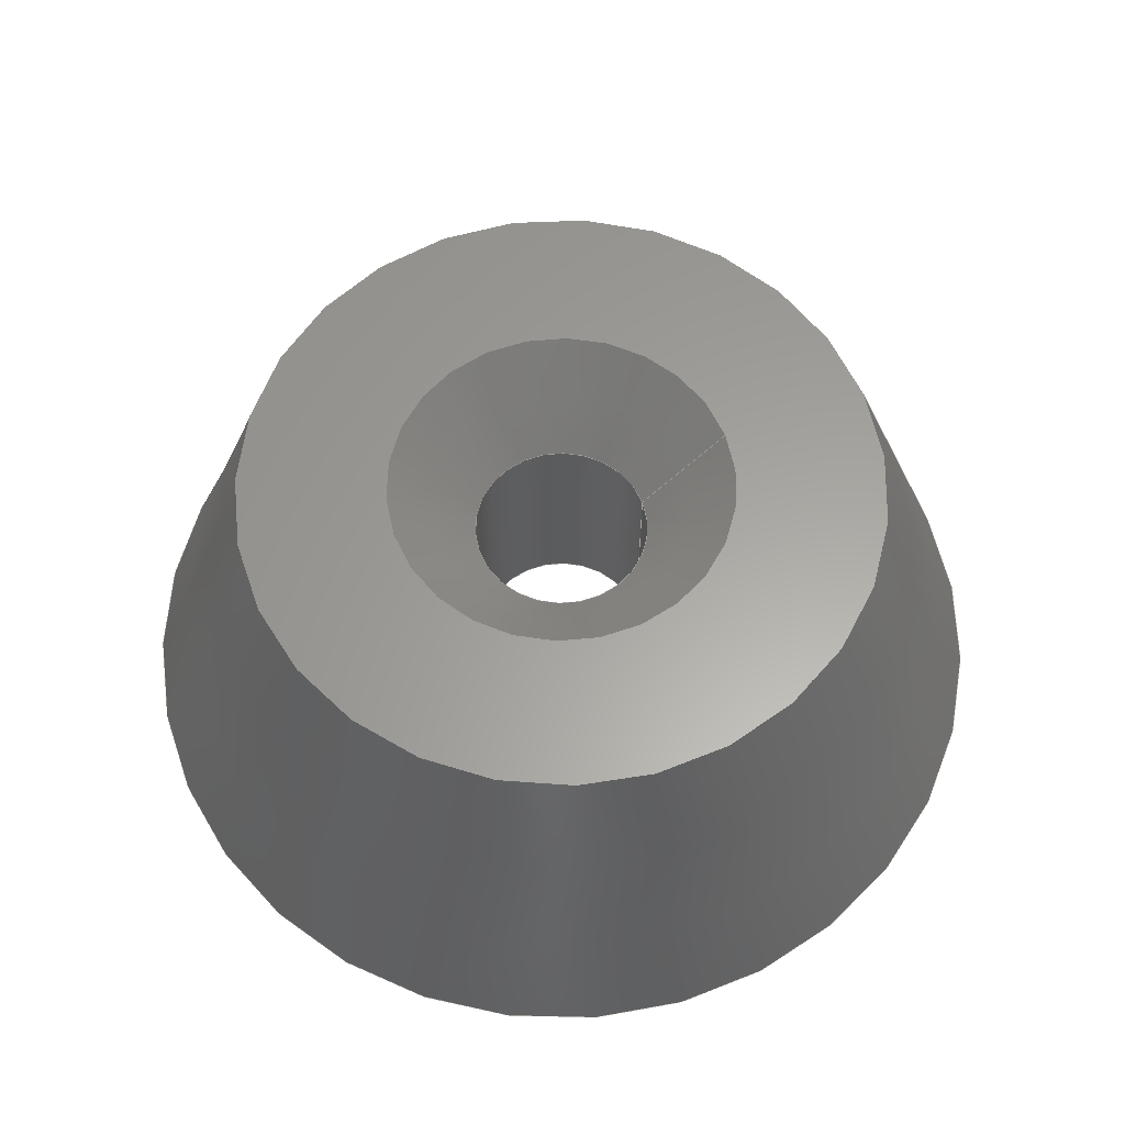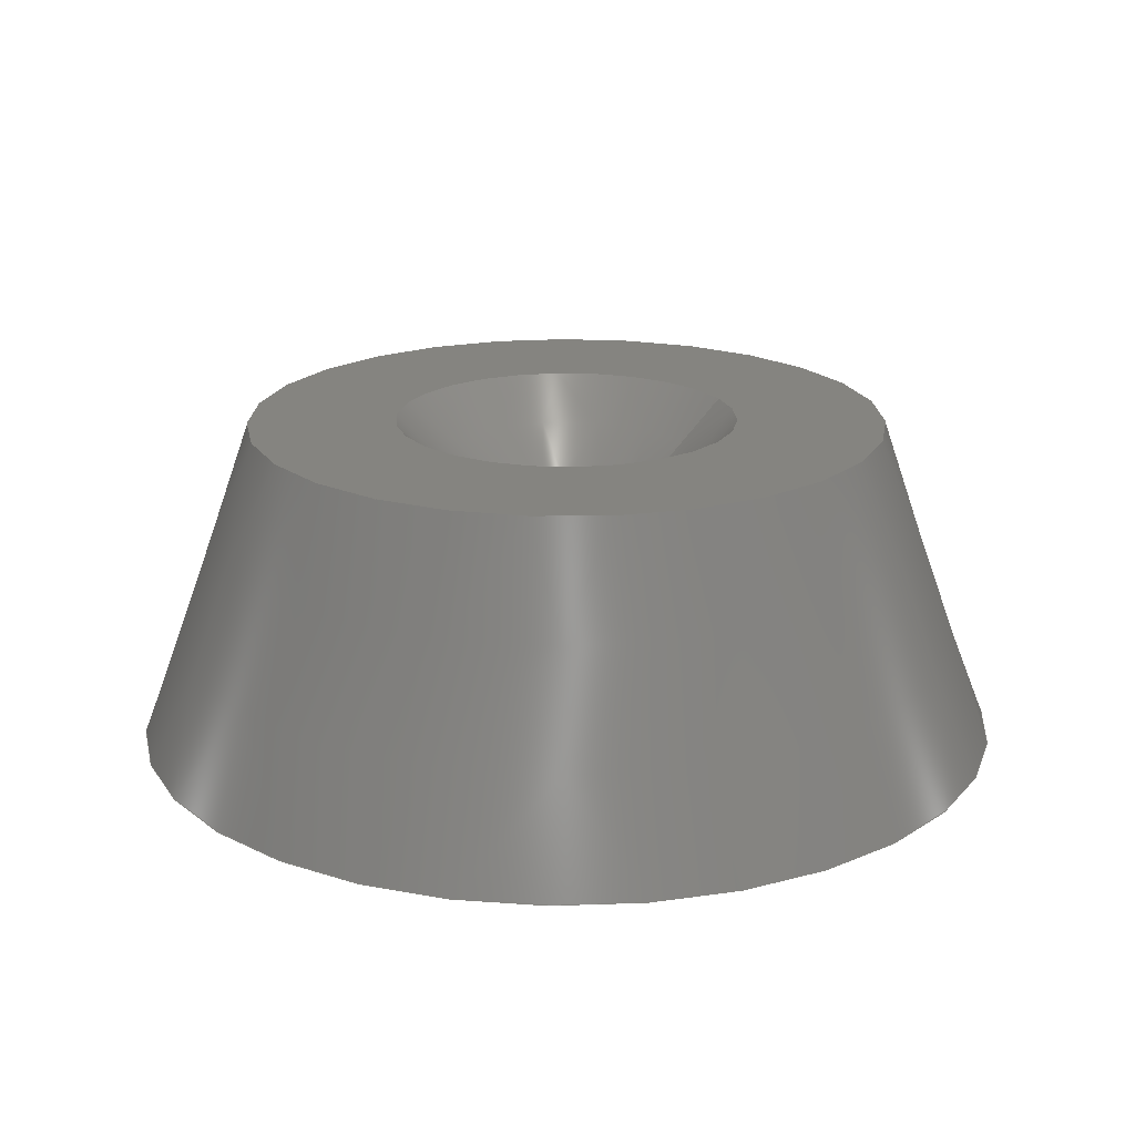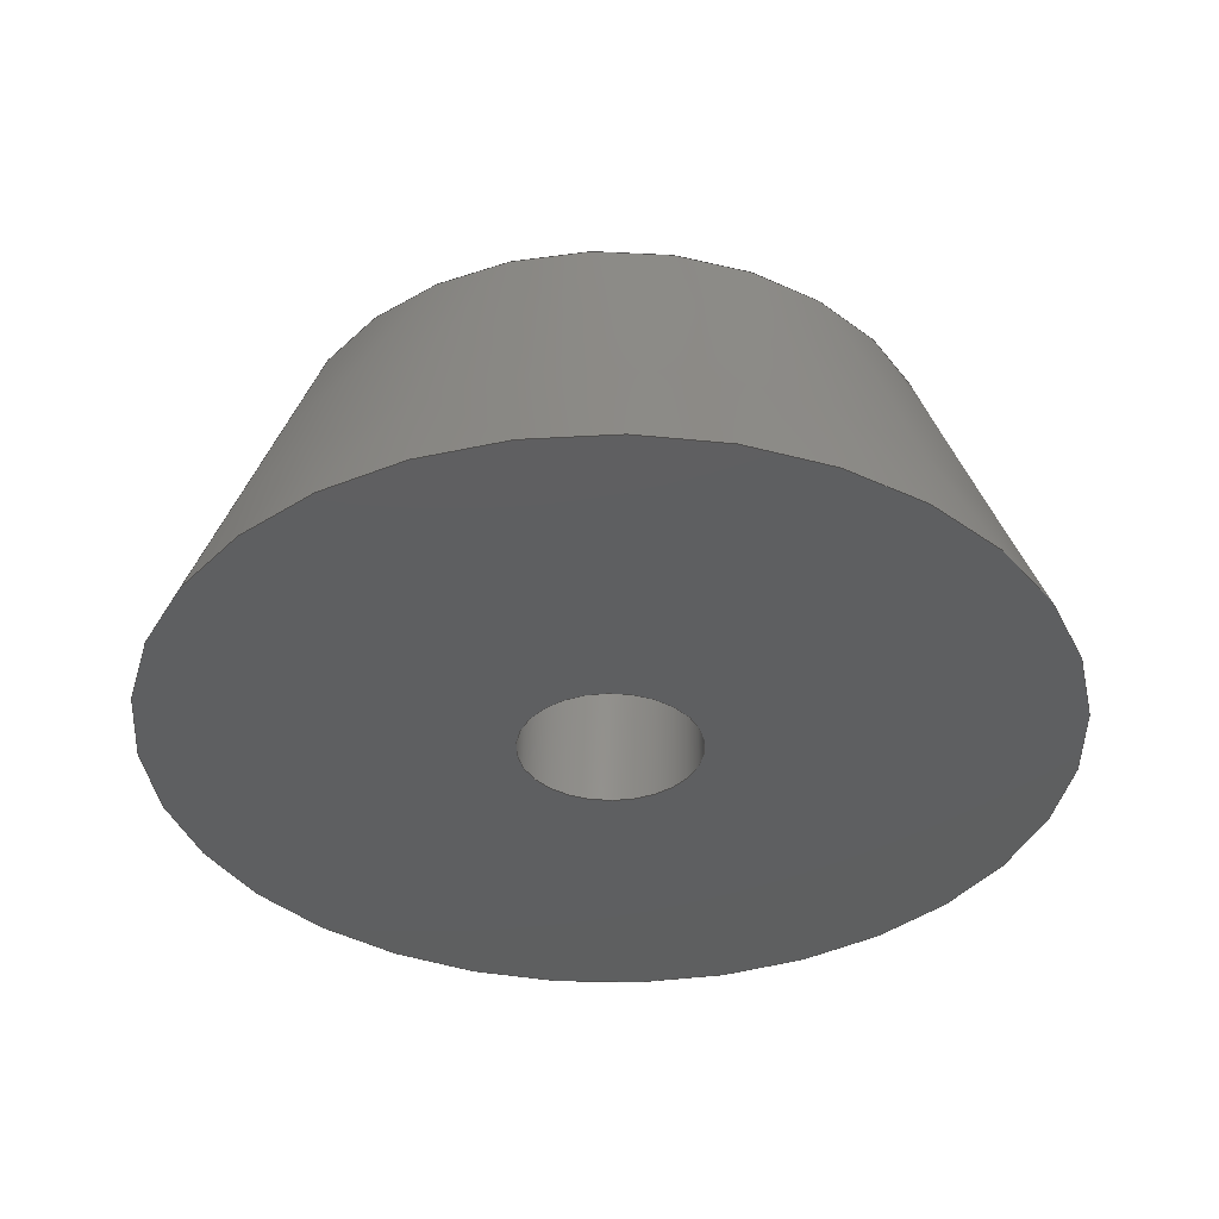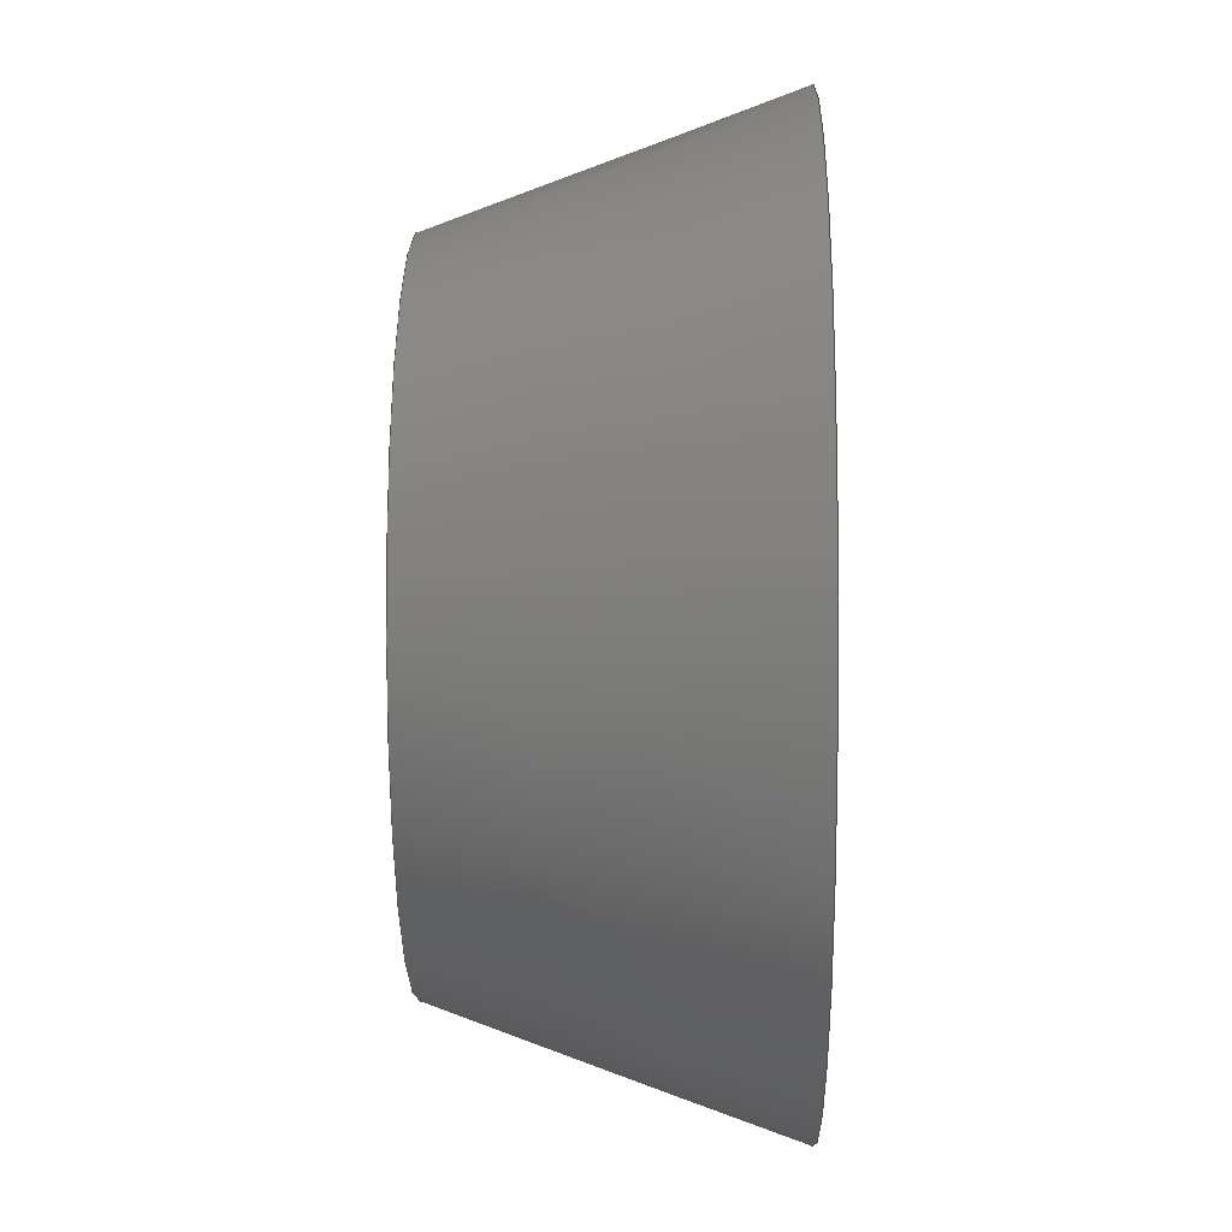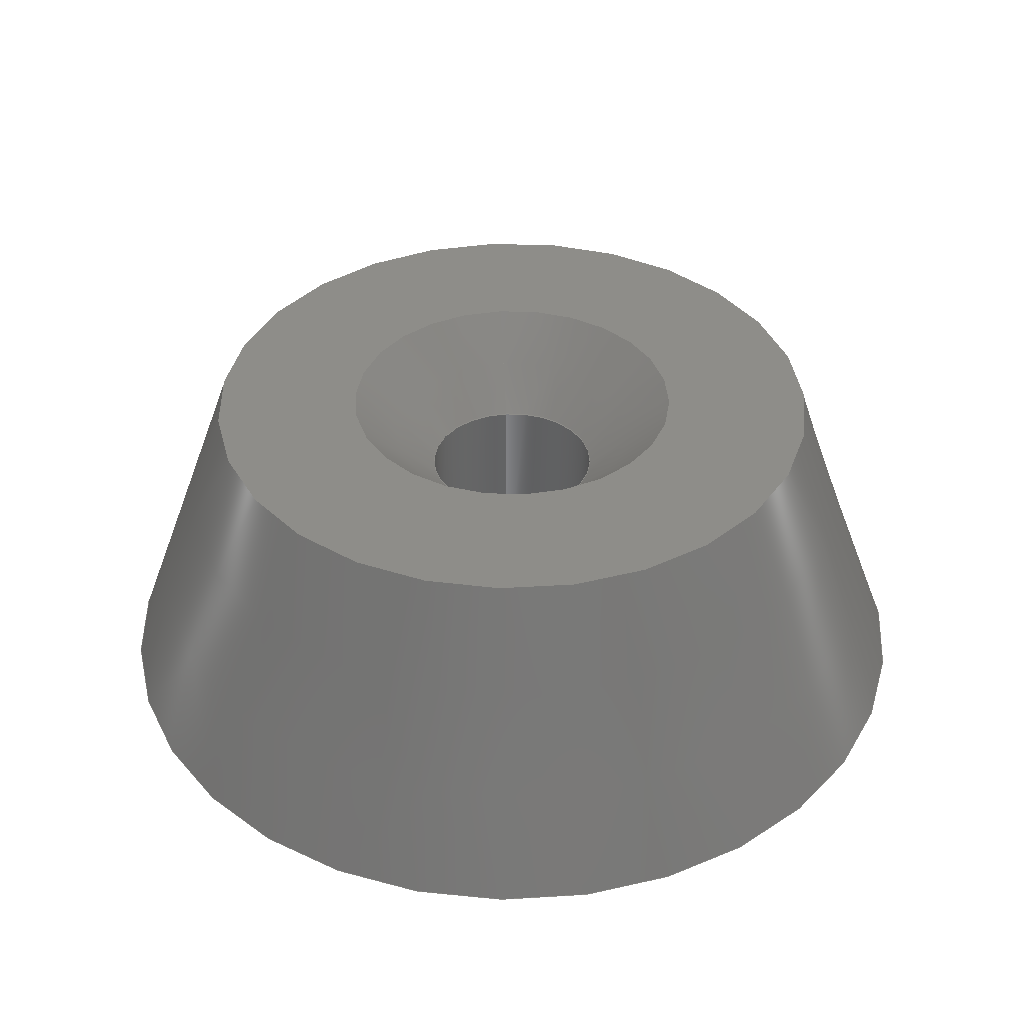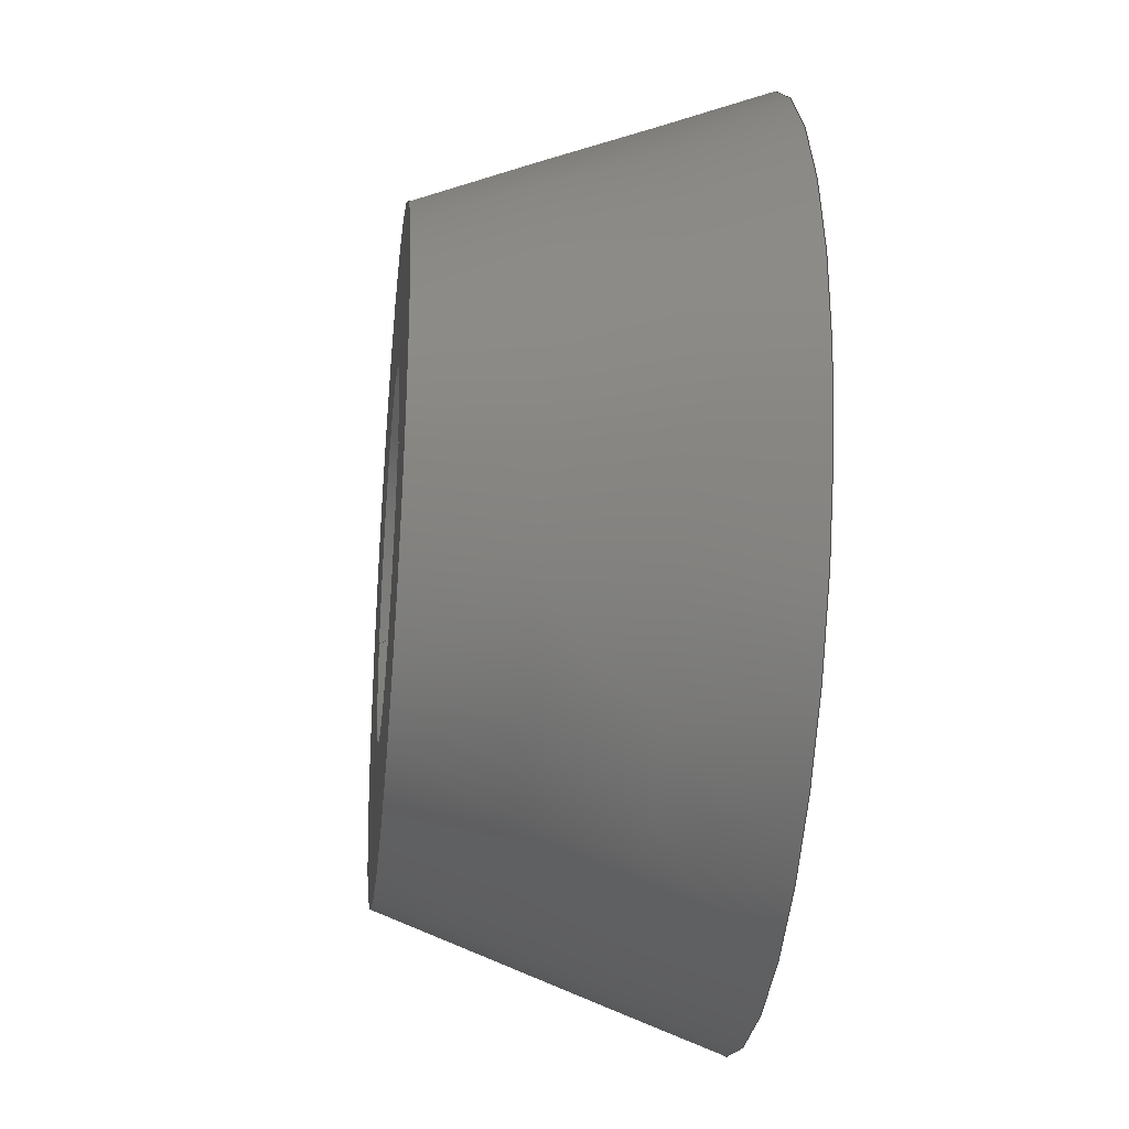
<metadata>
{"format":"step","ext":"step","renderer":"f3d","projection":"perspective","resolution":1024,"background":"white","views":[{"elev":61.4,"azim":160.9,"up":"+Z"},{"elev":19.5,"azim":156.0,"up":"+Z"},{"elev":-37.5,"azim":-33.6,"up":"+Z"},{"elev":-3.0,"azim":91.1,"up":"+Y"},{"elev":38.6,"azim":85.6,"up":"+Z"},{"elev":-29.9,"azim":83.9,"up":"+Y"}]}
</metadata>
<code>
ISO-10303-21;
DATA;
#1=MECHANICAL_DESIGN_GEOMETRIC_PRESENTATION_REPRESENTATION('',(#4),#141);
#2=SHAPE_REPRESENTATION_RELATIONSHIP('SRR','None',#148,#3);
#3=ADVANCED_BREP_SHAPE_REPRESENTATION('',(#5),#140);
#4=STYLED_ITEM('',(#157),#5);
#5=MANIFOLD_SOLID_BREP('Body1',#70);
#6=FACE_BOUND('',#20,.T.);
#7=FACE_BOUND('',#22,.T.);
#8=PLANE('',#92);
#9=PLANE('',#93);
#10=CYLINDRICAL_SURFACE('',#87,1.9);
#11=FACE_OUTER_BOUND('',#16,.T.);
#12=FACE_OUTER_BOUND('',#17,.T.);
#13=FACE_OUTER_BOUND('',#18,.T.);
#14=FACE_OUTER_BOUND('',#19,.T.);
#15=FACE_OUTER_BOUND('',#21,.T.);
#16=EDGE_LOOP('',(#47,#48,#49,#50));
#17=EDGE_LOOP('',(#51,#52,#53,#54));
#18=EDGE_LOOP('',(#55,#56,#57,#58));
#19=EDGE_LOOP('',(#59));
#20=EDGE_LOOP('',(#60));
#21=EDGE_LOOP('',(#61));
#22=EDGE_LOOP('',(#62));
#23=LINE('',#124,#26);
#24=LINE('',#128,#27);
#25=LINE('',#134,#28);
#26=VECTOR('',#100,2.825);
#27=VECTOR('',#105,1.9);
#28=VECTOR('',#112,9.5);
#29=CIRCLE('',#85,3.75);
#30=CIRCLE('',#86,1.9);
#31=CIRCLE('',#88,1.9);
#32=CIRCLE('',#90,6.952);
#33=CIRCLE('',#91,9.5);
#34=VERTEX_POINT('',#121);
#35=VERTEX_POINT('',#123);
#36=VERTEX_POINT('',#127);
#37=VERTEX_POINT('',#131);
#38=VERTEX_POINT('',#133);
#39=EDGE_CURVE('',#34,#34,#29,.T.);
#40=EDGE_CURVE('',#34,#35,#23,.T.);
#41=EDGE_CURVE('',#35,#35,#30,.T.);
#42=EDGE_CURVE('',#35,#36,#24,.T.);
#43=EDGE_CURVE('',#36,#36,#31,.T.);
#44=EDGE_CURVE('',#37,#37,#32,.T.);
#45=EDGE_CURVE('',#37,#38,#25,.T.);
#46=EDGE_CURVE('',#38,#38,#33,.T.);
#47=ORIENTED_EDGE('',*,*,#39,.F.);
#48=ORIENTED_EDGE('',*,*,#40,.T.);
#49=ORIENTED_EDGE('',*,*,#41,.T.);
#50=ORIENTED_EDGE('',*,*,#40,.F.);
#51=ORIENTED_EDGE('',*,*,#41,.F.);
#52=ORIENTED_EDGE('',*,*,#42,.T.);
#53=ORIENTED_EDGE('',*,*,#43,.F.);
#54=ORIENTED_EDGE('',*,*,#42,.F.);
#55=ORIENTED_EDGE('',*,*,#44,.T.);
#56=ORIENTED_EDGE('',*,*,#45,.T.);
#57=ORIENTED_EDGE('',*,*,#46,.T.);
#58=ORIENTED_EDGE('',*,*,#45,.F.);
#59=ORIENTED_EDGE('',*,*,#44,.F.);
#60=ORIENTED_EDGE('',*,*,#39,.T.);
#61=ORIENTED_EDGE('',*,*,#46,.F.);
#62=ORIENTED_EDGE('',*,*,#43,.T.);
#63=CONICAL_SURFACE('',#84,2.825,0.7854);
#64=CONICAL_SURFACE('',#89,9.5,0.3491);
#65=ADVANCED_FACE('',(#11),#63,.F.);
#66=ADVANCED_FACE('',(#12),#10,.F.);
#67=ADVANCED_FACE('',(#13),#64,.T.);
#68=ADVANCED_FACE('',(#14,#6),#8,.T.);
#69=ADVANCED_FACE('',(#15,#7),#9,.F.);
#70=CLOSED_SHELL('',(#65,#66,#67,#68,#69));
#71=DERIVED_UNIT_ELEMENT(#73,1);
#72=DERIVED_UNIT_ELEMENT(#143,3);
#73=(
MASS_UNIT()
NAMED_UNIT(*)
SI_UNIT(.KILO.,.GRAM.)
);
#74=DERIVED_UNIT((#71,#72));
#75=MEASURE_REPRESENTATION_ITEM('density measure',
POSITIVE_RATIO_MEASURE(7850),#74);
#76=PROPERTY_DEFINITION_REPRESENTATION(#81,#78);
#77=PROPERTY_DEFINITION_REPRESENTATION(#82,#79);
#78=REPRESENTATION('material name',(#80),#140);
#79=REPRESENTATION('density',(#75),#140);
#80=DESCRIPTIVE_REPRESENTATION_ITEM('Steel','Steel');
#81=PROPERTY_DEFINITION('material property','material name',#150);
#82=PROPERTY_DEFINITION('material property','density of part',#150);
#83=AXIS2_PLACEMENT_3D('placement',#119,#94,#95);
#84=AXIS2_PLACEMENT_3D('',#120,#96,#97);
#85=AXIS2_PLACEMENT_3D('',#122,#98,#99);
#86=AXIS2_PLACEMENT_3D('',#125,#101,#102);
#87=AXIS2_PLACEMENT_3D('',#126,#103,#104);
#88=AXIS2_PLACEMENT_3D('',#129,#106,#107);
#89=AXIS2_PLACEMENT_3D('',#130,#108,#109);
#90=AXIS2_PLACEMENT_3D('',#132,#110,#111);
#91=AXIS2_PLACEMENT_3D('',#135,#113,#114);
#92=AXIS2_PLACEMENT_3D('',#136,#115,#116);
#93=AXIS2_PLACEMENT_3D('',#137,#117,#118);
#94=DIRECTION('axis',(0,0,1));
#95=DIRECTION('refdir',(1,0,0));
#96=DIRECTION('center_axis',(0,0,1));
#97=DIRECTION('ref_axis',(1,0,0));
#98=DIRECTION('center_axis',(0,0,-1));
#99=DIRECTION('ref_axis',(1,0,0));
#100=DIRECTION('',(0.7071,-8.66e-17,-0.7071));
#101=DIRECTION('center_axis',(0,0,-1));
#102=DIRECTION('ref_axis',(1,0,0));
#103=DIRECTION('center_axis',(0,0,-1));
#104=DIRECTION('ref_axis',(1,0,0));
#105=DIRECTION('',(0,0,-1));
#106=DIRECTION('center_axis',(0,0,1));
#107=DIRECTION('ref_axis',(1,0,0));
#108=DIRECTION('center_axis',(0,0,-1));
#109=DIRECTION('ref_axis',(1,0,0));
#110=DIRECTION('center_axis',(0,0,-1));
#111=DIRECTION('ref_axis',(1,0,0));
#112=DIRECTION('',(-0.342,-4.189e-17,-0.9397));
#113=DIRECTION('center_axis',(0,0,1));
#114=DIRECTION('ref_axis',(1,0,0));
#115=DIRECTION('center_axis',(0,0,1));
#116=DIRECTION('ref_axis',(1,0,0));
#117=DIRECTION('center_axis',(0,0,1));
#118=DIRECTION('ref_axis',(1,0,0));
#119=CARTESIAN_POINT('',(0,0,0));
#120=CARTESIAN_POINT('Origin',(9.538,9.576,6.075));
#121=CARTESIAN_POINT('',(5.788,9.576,7));
#122=CARTESIAN_POINT('Origin',(9.538,9.576,7));
#123=CARTESIAN_POINT('',(7.638,9.576,5.15));
#124=CARTESIAN_POINT('',(6.713,9.576,6.075));
#125=CARTESIAN_POINT('Origin',(9.538,9.576,5.15));
#126=CARTESIAN_POINT('Origin',(9.538,9.576,3.15));
#127=CARTESIAN_POINT('',(7.638,9.576,0));
#128=CARTESIAN_POINT('',(7.638,9.576,3.15));
#129=CARTESIAN_POINT('Origin',(9.538,9.576,0));
#130=CARTESIAN_POINT('Origin',(9.538,9.576,0));
#131=CARTESIAN_POINT('',(2.586,9.576,7));
#132=CARTESIAN_POINT('Origin',(9.538,9.576,7));
#133=CARTESIAN_POINT('',(0.03828,9.576,0));
#134=CARTESIAN_POINT('',(0.03828,9.576,0));
#135=CARTESIAN_POINT('Origin',(9.538,9.576,0));
#136=CARTESIAN_POINT('Origin',(9.538,9.576,7));
#137=CARTESIAN_POINT('Origin',(9.538,9.576,0));
#138=UNCERTAINTY_MEASURE_WITH_UNIT(LENGTH_MEASURE(0.01),#142,
'DISTANCE_ACCURACY_VALUE',
'Maximum model space distance between geometric entities at asserted c
onnectivities');
#139=UNCERTAINTY_MEASURE_WITH_UNIT(LENGTH_MEASURE(0.01),#142,
'DISTANCE_ACCURACY_VALUE',
'Maximum model space distance between geometric entities at asserted c
onnectivities');
#140=(
GEOMETRIC_REPRESENTATION_CONTEXT(3)
GLOBAL_UNCERTAINTY_ASSIGNED_CONTEXT((#138))
GLOBAL_UNIT_ASSIGNED_CONTEXT((#142,#144,#145))
REPRESENTATION_CONTEXT('','3D')
);
#141=(
GEOMETRIC_REPRESENTATION_CONTEXT(3)
GLOBAL_UNCERTAINTY_ASSIGNED_CONTEXT((#139))
GLOBAL_UNIT_ASSIGNED_CONTEXT((#142,#144,#145))
REPRESENTATION_CONTEXT('','3D')
);
#142=(
LENGTH_UNIT()
NAMED_UNIT(*)
SI_UNIT(.MILLI.,.METRE.)
);
#143=(
LENGTH_UNIT()
NAMED_UNIT(*)
SI_UNIT($,.METRE.)
);
#144=(
NAMED_UNIT(*)
PLANE_ANGLE_UNIT()
SI_UNIT($,.RADIAN.)
);
#145=(
NAMED_UNIT(*)
SI_UNIT($,.STERADIAN.)
SOLID_ANGLE_UNIT()
);
#146=SHAPE_DEFINITION_REPRESENTATION(#147,#148);
#147=PRODUCT_DEFINITION_SHAPE('',$,#150);
#148=SHAPE_REPRESENTATION('',(#83),#140);
#149=PRODUCT_DEFINITION_CONTEXT('part definition',#154,'design');
#150=PRODUCT_DEFINITION('Drawer Foot (Round)','Drawer Foot (Round) v1',
#151,#149);
#151=PRODUCT_DEFINITION_FORMATION('',$,#156);
#152=PRODUCT_RELATED_PRODUCT_CATEGORY('Drawer Foot (Round) v1',
'Drawer Foot (Round) v1',(#156));
#153=APPLICATION_PROTOCOL_DEFINITION('international standard',
'automotive_design',2009,#154);
#154=APPLICATION_CONTEXT(
'Core Data for Automotive Mechanical Design Process');
#155=PRODUCT_CONTEXT('part definition',#154,'mechanical');
#156=PRODUCT('Drawer Foot (Round)','Drawer Foot (Round) v1',$,(#155));
#157=PRESENTATION_STYLE_ASSIGNMENT((#158));
#158=SURFACE_STYLE_USAGE(.BOTH.,#159);
#159=SURFACE_SIDE_STYLE('',(#160));
#160=SURFACE_STYLE_FILL_AREA(#161);
#161=FILL_AREA_STYLE('Steel - Satin',(#162));
#162=FILL_AREA_STYLE_COLOUR('Steel - Satin',#163);
#163=COLOUR_RGB('Steel - Satin',0.6275,0.6275,0.6275);
ENDSEC;
END-ISO-10303-21;

</code>
